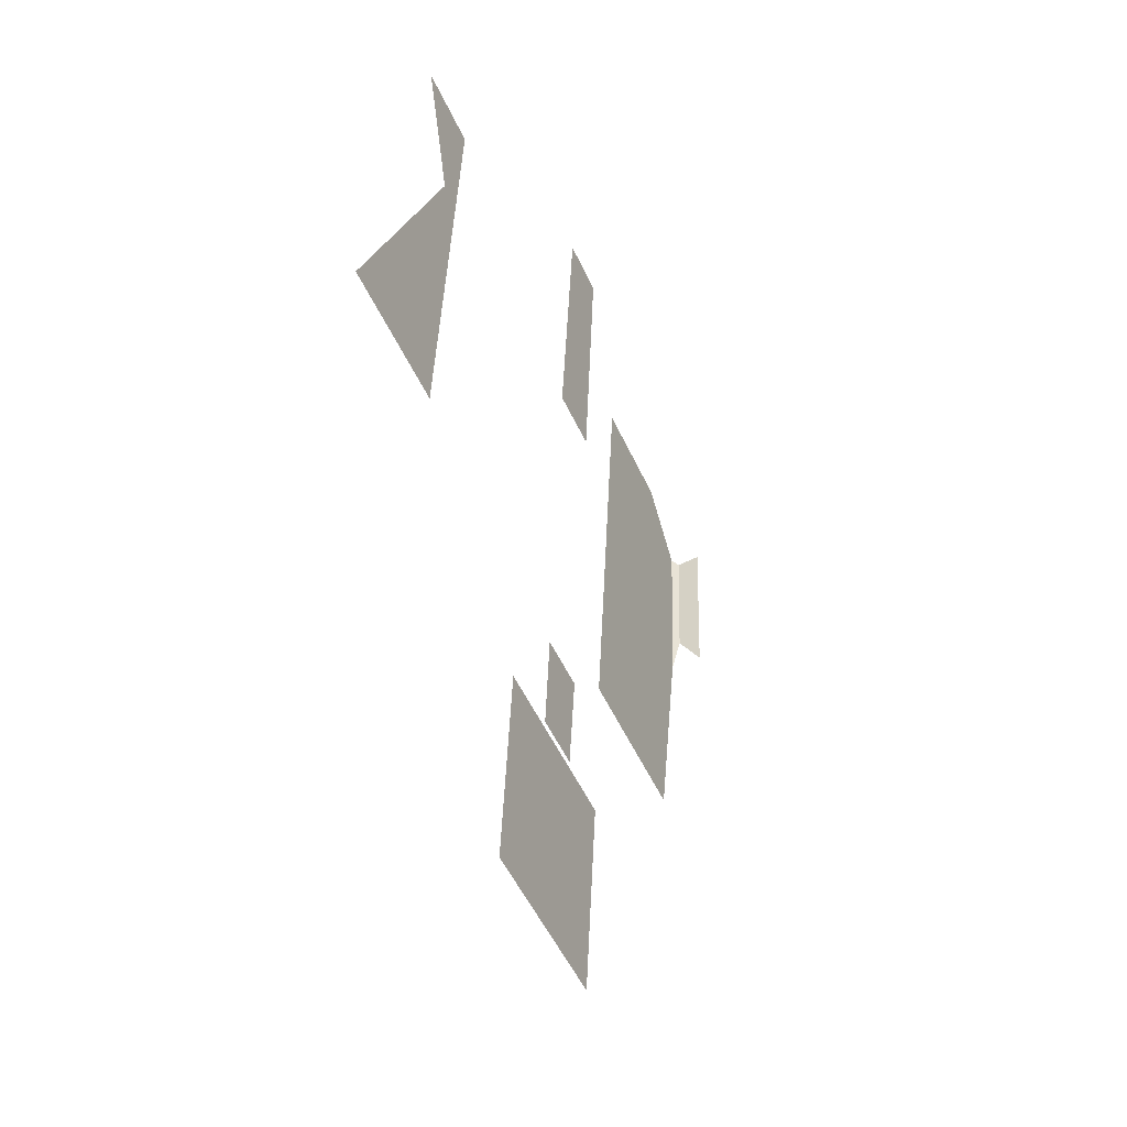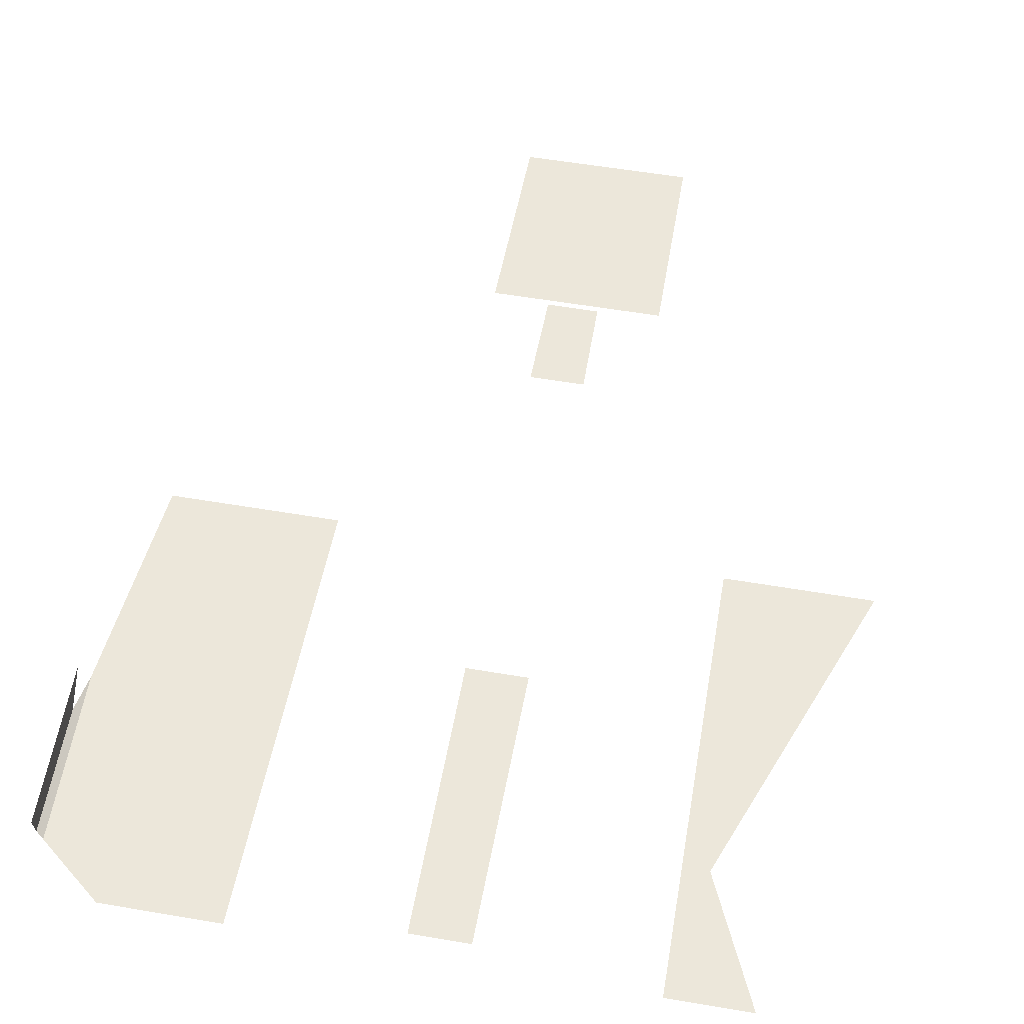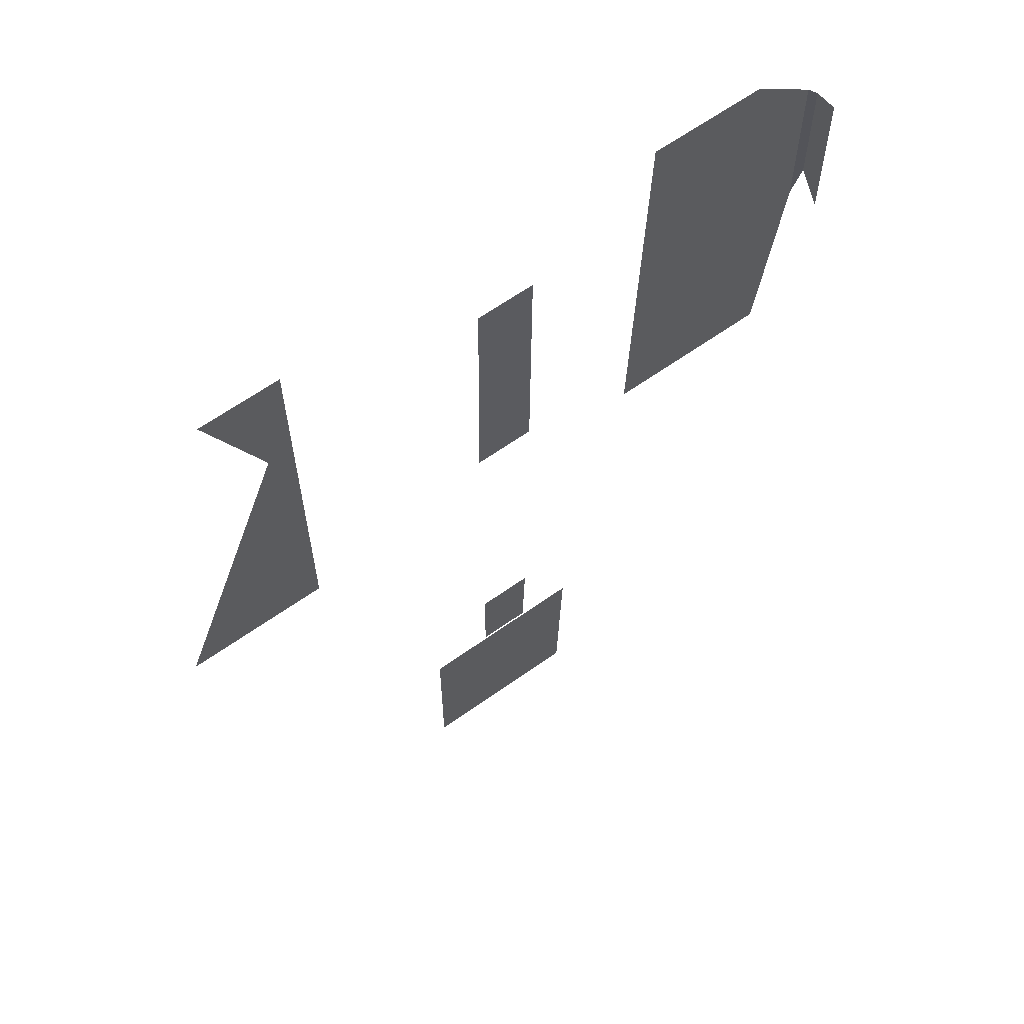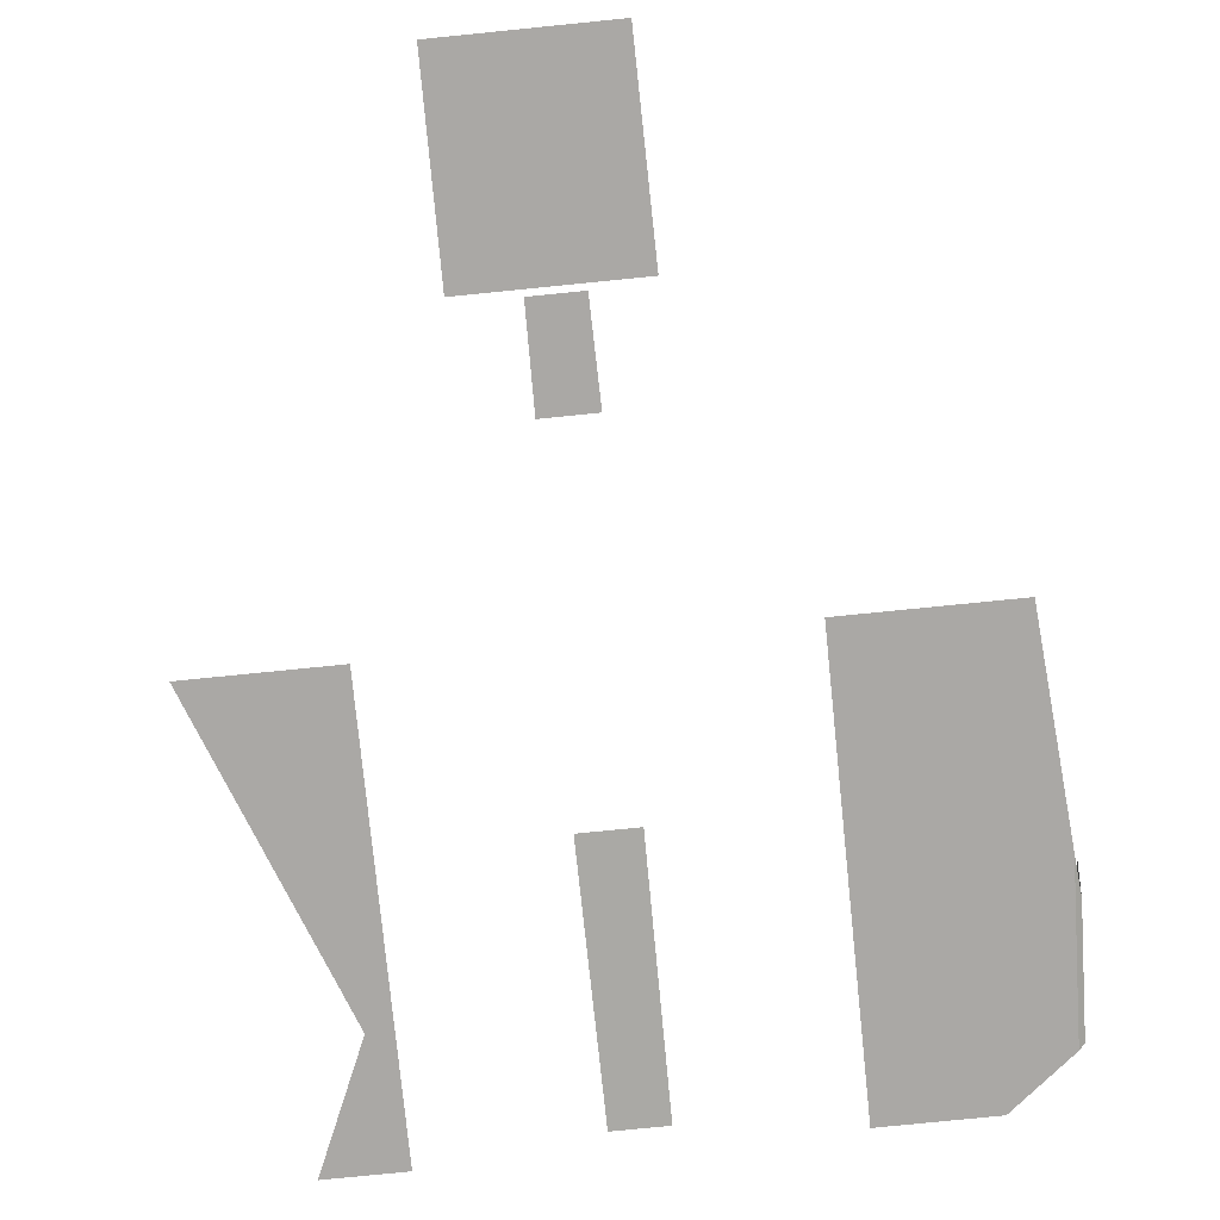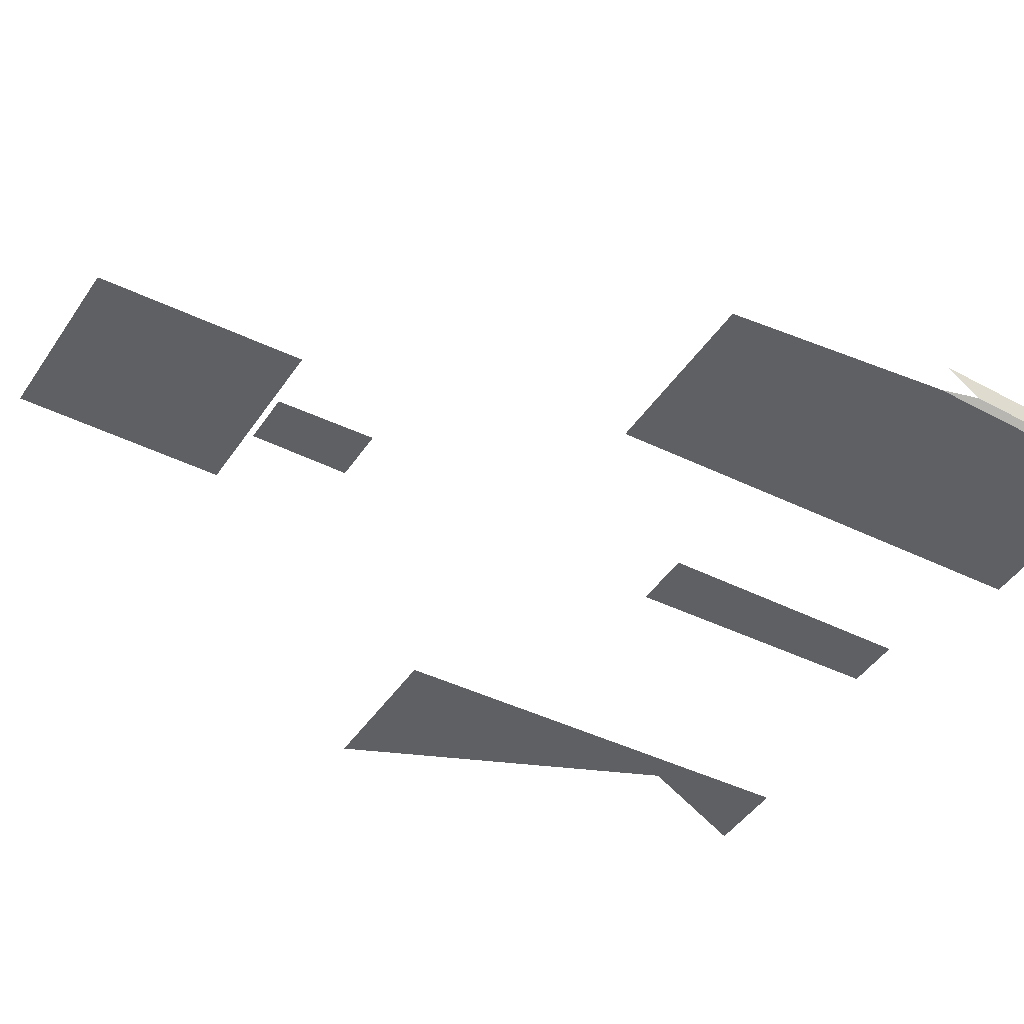
<metadata>
{"format":"obj","ext":"obj","renderer":"f3d","projection":"perspective","resolution":1024,"background":"white","views":[{"elev":-52.5,"azim":113.8,"up":"+Z"},{"elev":56.4,"azim":11.7,"up":"+Y"},{"elev":61.6,"azim":144.5,"up":"+Z"},{"elev":-78.4,"azim":-172.7,"up":"+Y"},{"elev":-45.5,"azim":-120.4,"up":"+Y"}]}
</metadata>
<code>
g Decal
v -4.785 -13.35 29.83
v 6.809 -13.35 29.5
v 6.307 -14.13 15.85
v -5.044 -14.13 16.17
v 3.87 -11.67 60.63
v -0.1172 -11.67 60.74
v 0.4947 -10.67 79.15
v 4.284 -10.67 79.05
v -10.78 -13.97 79.41
v -11.44 -15.74 49.12
v -22.85 -15.74 49.44
v -23.75 -14.87 64.4
v -23 -14.18 76.2
v -18.56 -13.97 79.62
v 2.554 -13.3 30.04
v -0.9263 -13.3 30.14
v -0.8255 -12.92 36.85
v 2.827 -12.92 36.75
v 16.94 -14.5 69.95
v 24.42 -15.76 48.12
v 14.5 -15.76 48.4
v 15.52 -14 78.68
v 20.96 -14 78.52
v -23.44 -13.77 75.94
v -23.99 -14.28 67.21
v -24.14 -12.83 64.94
v -23.43 -12.2 76.15
v -23 -14.18 76.2
v -23.75 -14.87 64.4
v -23.99 -14.28 67.21
v -23.44 -13.77 75.94
g Decal_0
f 3 2 1
f 4 3 1
g Decal_1
f 7 6 5
f 8 7 5
f 11 10 9
f 9 12 11
f 9 13 12
f 9 14 13
f 17 16 15
f 18 17 15
f 21 20 19
f 19 22 21
f 19 23 22
f 26 25 24
f 27 26 24
f 30 29 28
f 31 30 28

</code>
